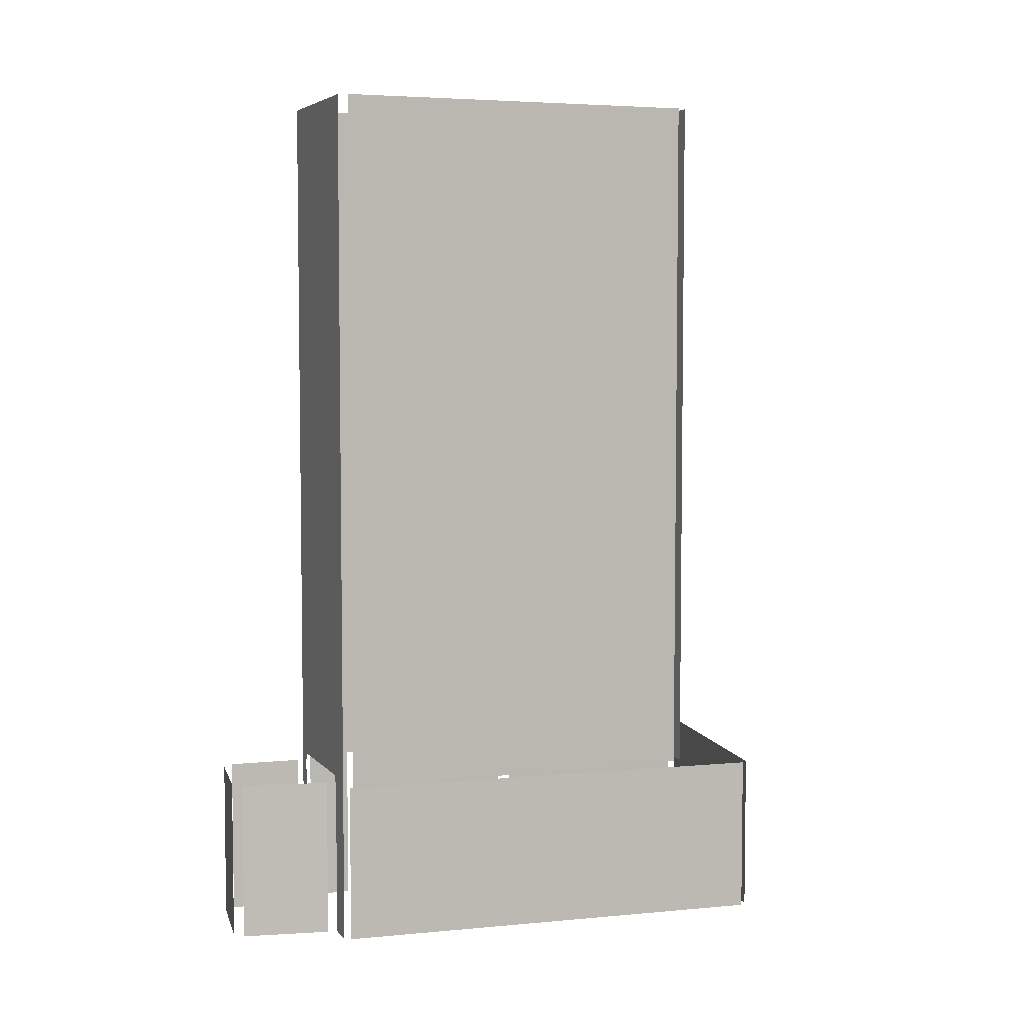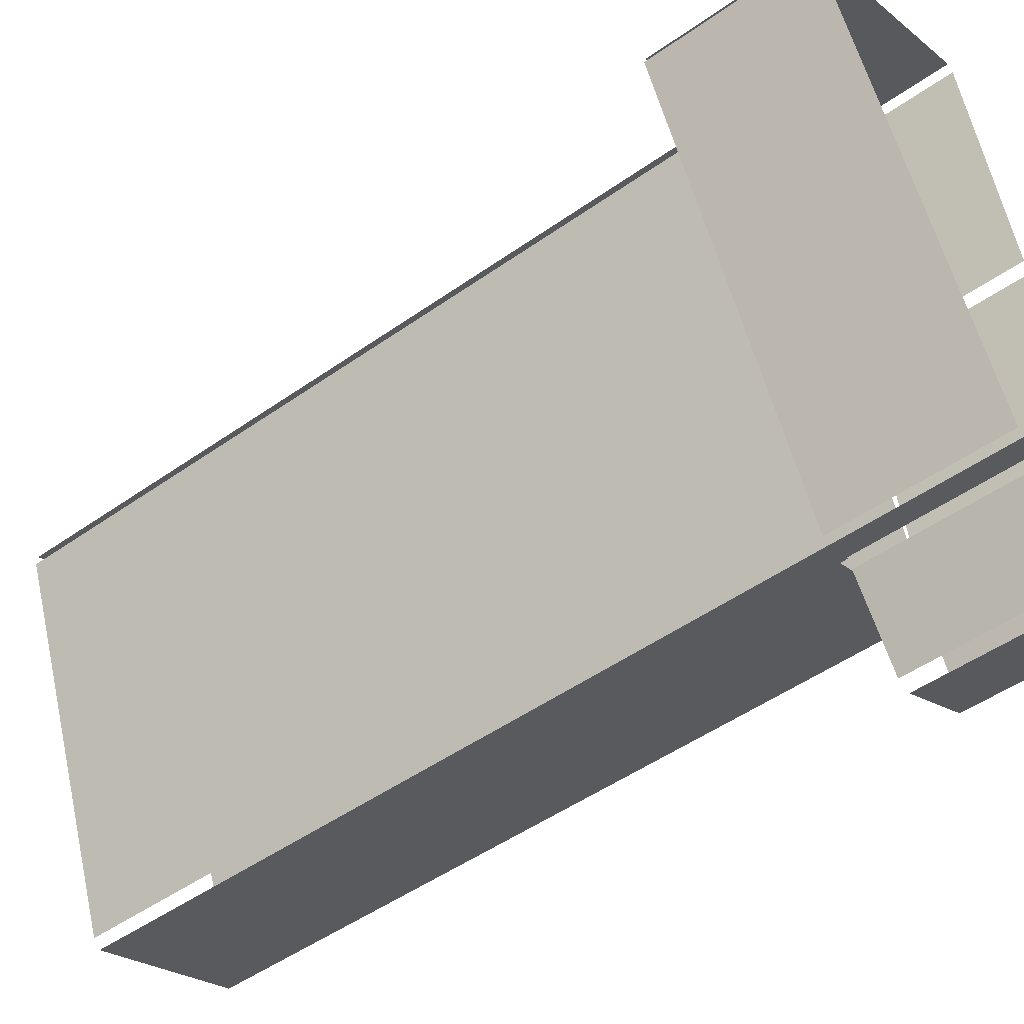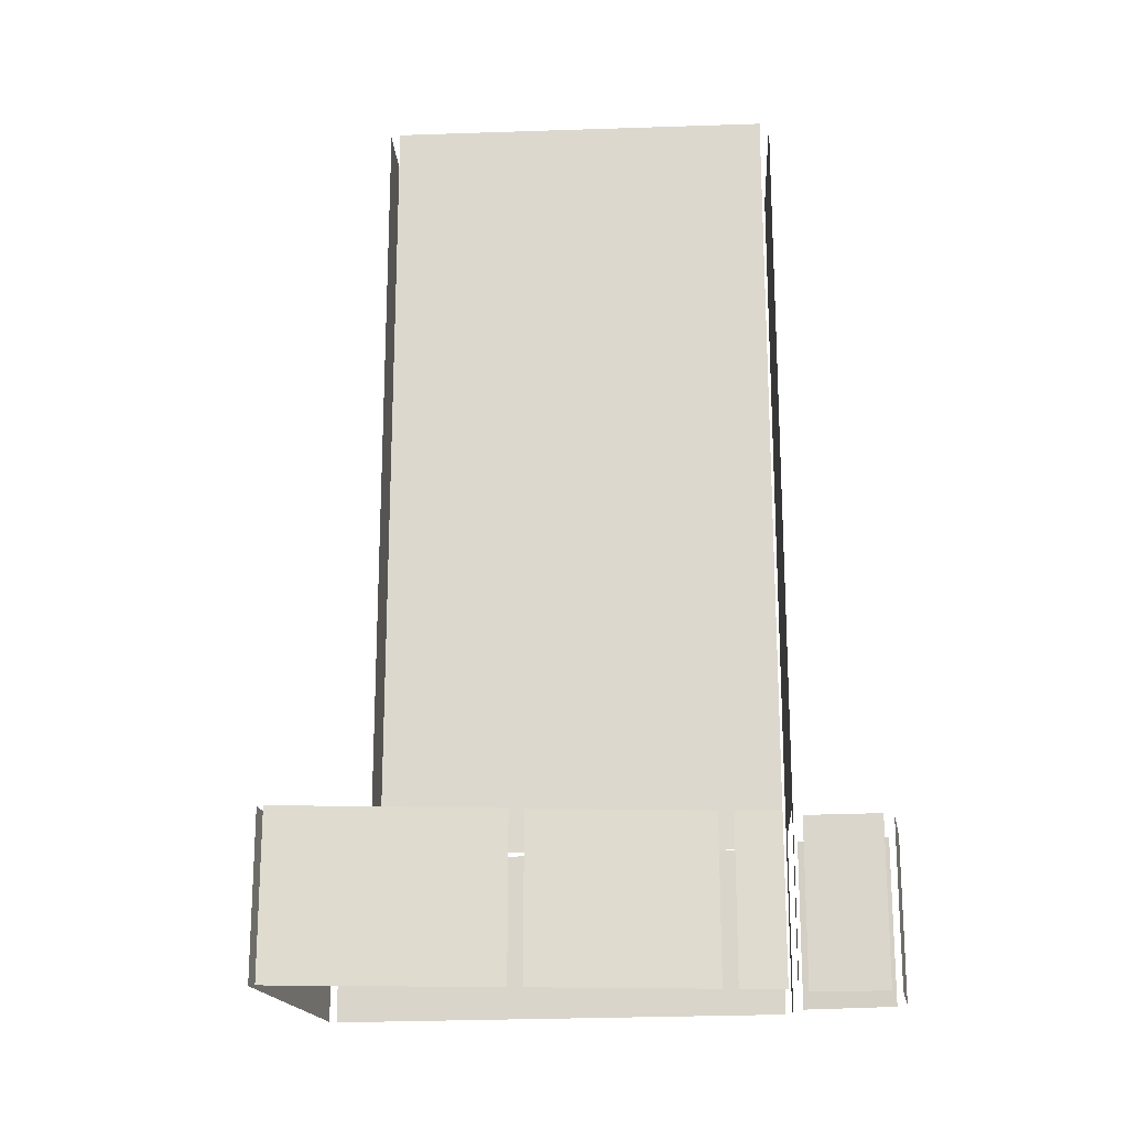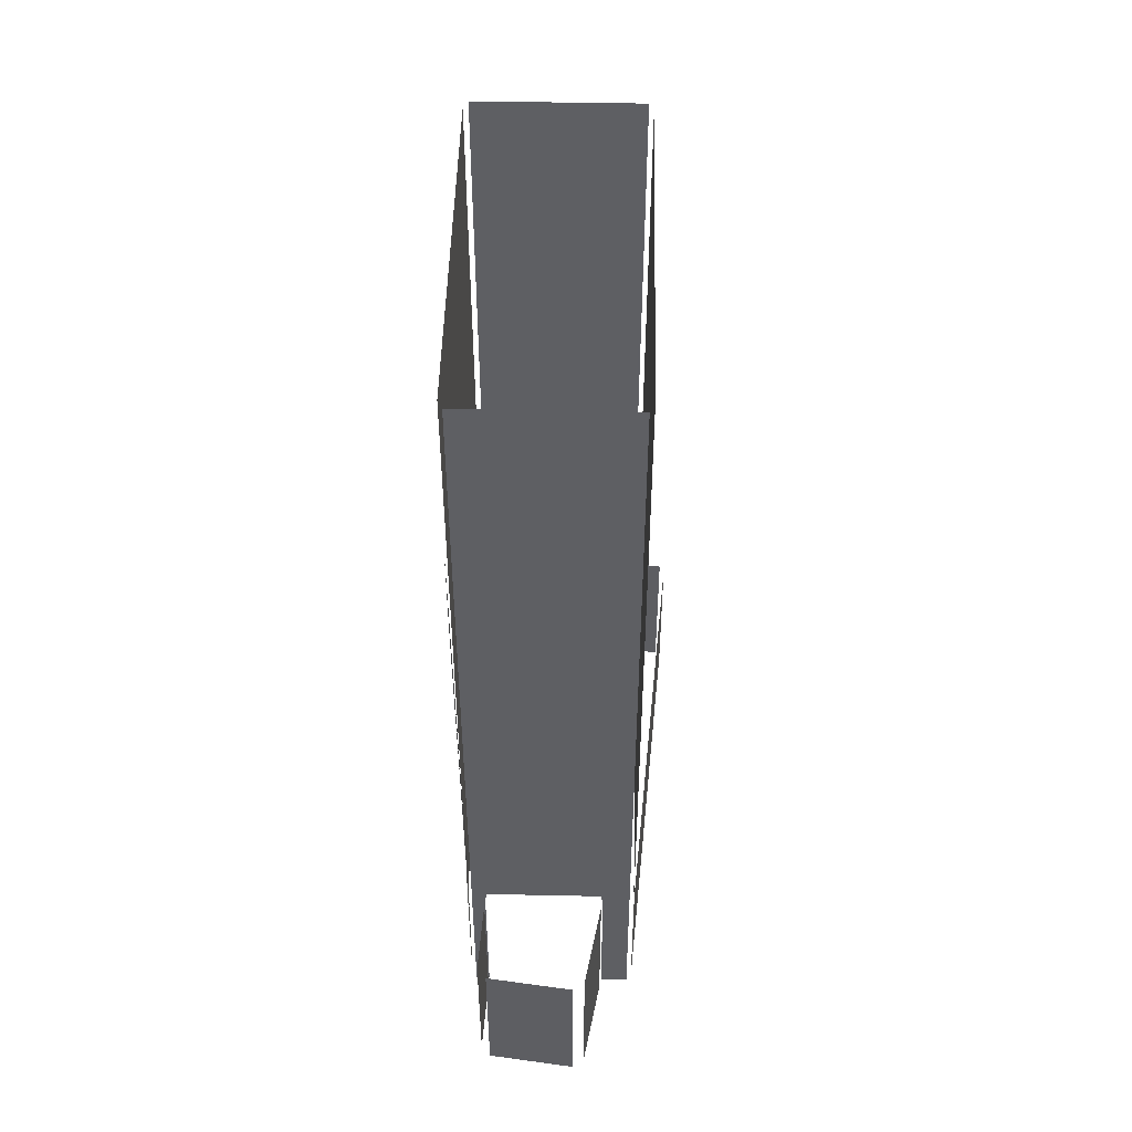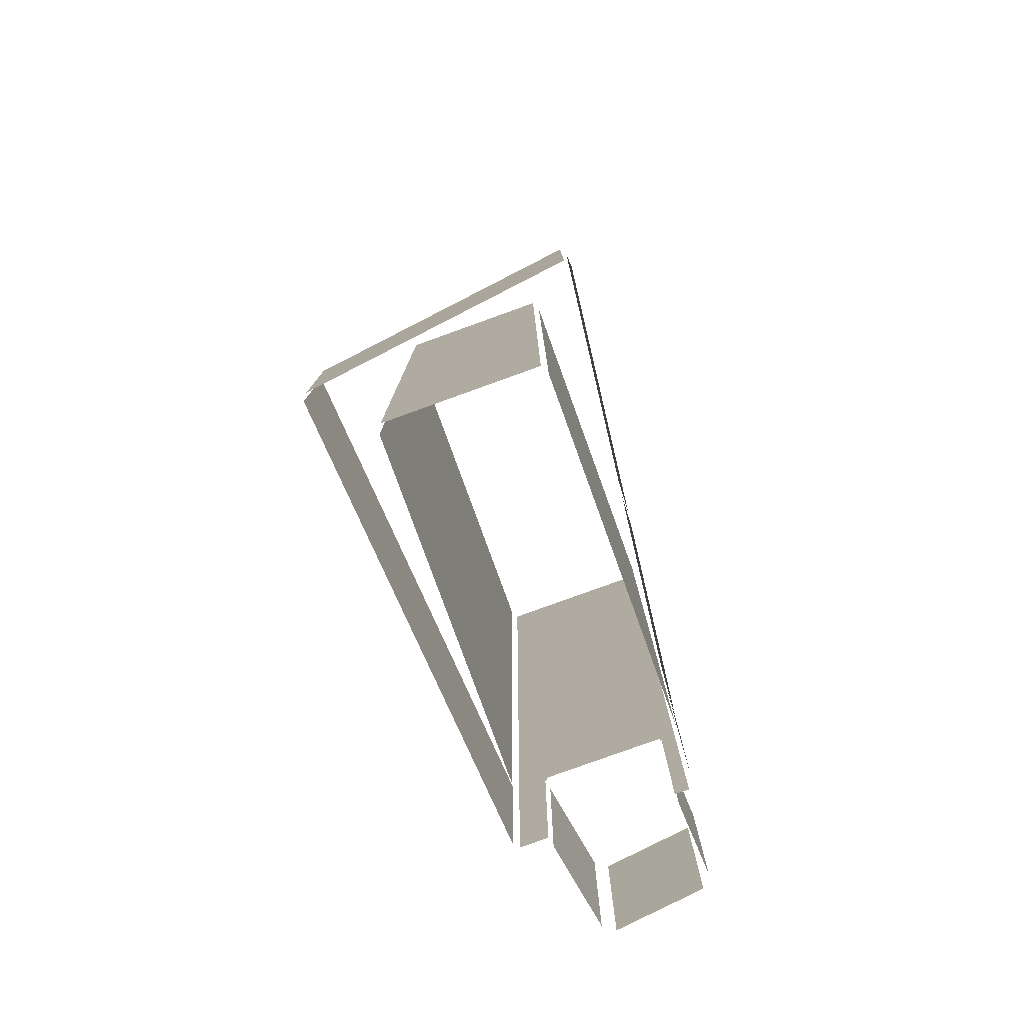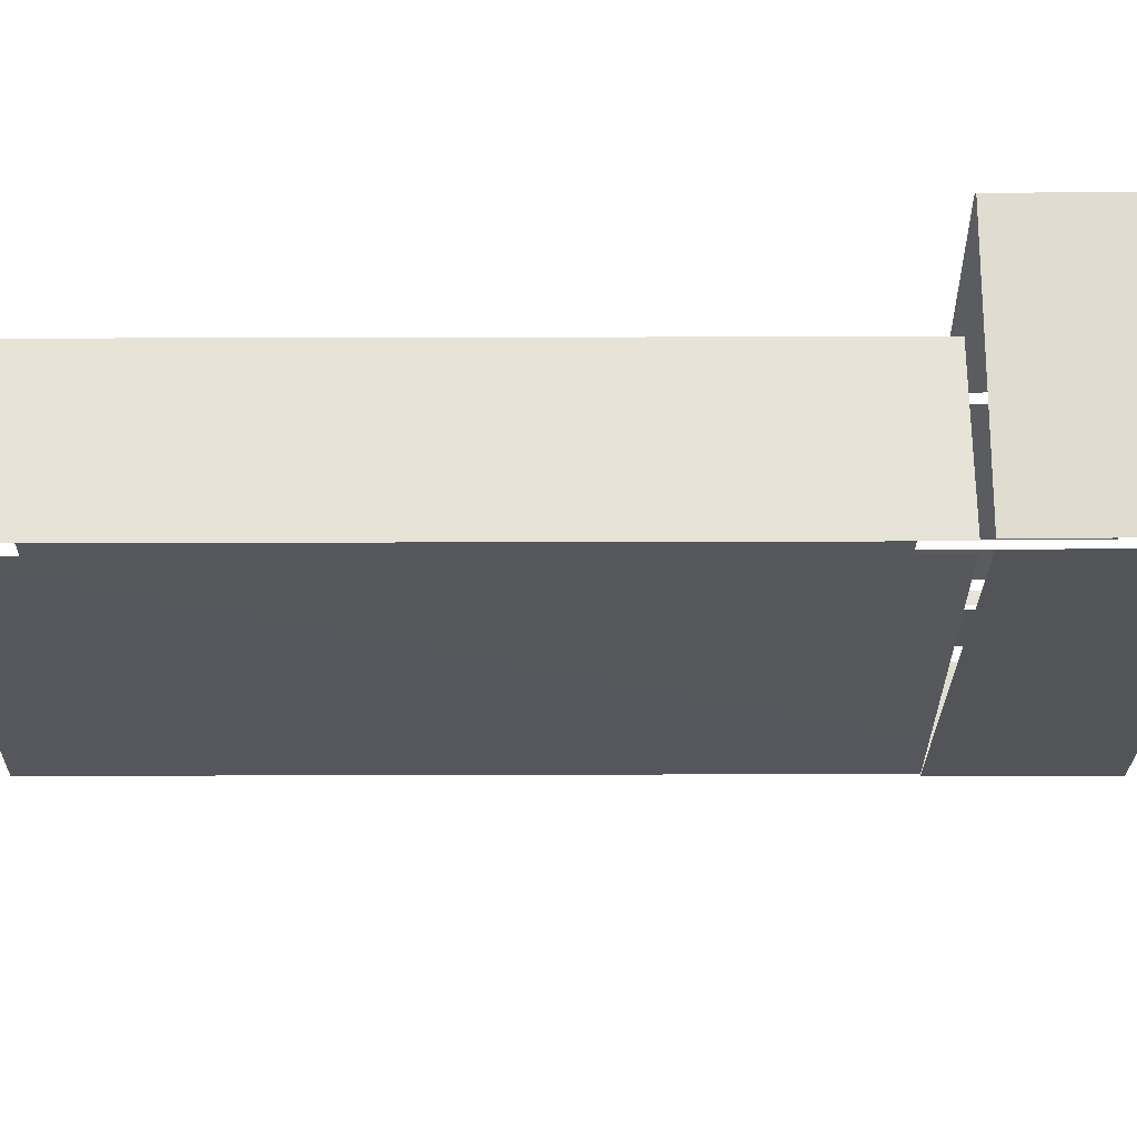
<metadata>
{"format":"obj","ext":"obj","renderer":"f3d","projection":"perspective","resolution":1024,"background":"white","views":[{"elev":5.2,"azim":48.0,"up":"+Z"},{"elev":-49.8,"azim":127.9,"up":"+Y"},{"elev":-19.1,"azim":-107.7,"up":"+Z"},{"elev":49.4,"azim":-19.9,"up":"+Z"},{"elev":-79.2,"azim":178.7,"up":"+Z"},{"elev":41.1,"azim":89.8,"up":"+Y"}]}
</metadata>
<code>
o geometryt000010000010000110010110000110000100110010110110st128
v 98.38 -86.58 583.7
v 98.38 -86.58 566.5
v 106.7 -91.11 566.5
v 106.7 -91.11 583.7
v 101.1 -77.94 583.7
v 101.1 -77.94 566.5
v 97.88 -85.15 566.5
v 97.88 -85.15 583.7
v 100.2 -76.49 566.5
v 101.5 -77.01 566.5
v 101.5 -77.01 583.7
v 100.2 -76.49 660.2
v 101.6 -77.06 583.7
v 101.6 -77.06 584.5
v 113.4 -81.63 584.5
v 101.5 -77.01 660.2
v 113.4 -81.63 583.7
v 113.6 -81.72 583.7
v 116.4 -82.78 660.2
v 113.6 -81.72 660.2
v 113.6 -81.72 566.5
v 116.4 -82.78 566.5
v 101.3 -70.77 566.5
v 100 -75.33 566.5
v 100 -75.33 583.7
v 101.3 -70.77 583.7
v 114.4 -38.51 583.7
v 111.9 -44.94 583.7
v 114.4 -38.51 660.2
v 100.1 -75.35 660.2
v 100.1 -75.35 583.7
v 106.6 -50.92 583.7
v 106.6 -50.92 566.5
v 101.8 -69.28 566.5
v 101.8 -69.28 583.7
v 113 -26.5 566.5
v 107 -49.45 566.5
v 107 -49.45 583.7
v 113 -26.5 583.7
v 108.2 -90.7 566.5
v 113.1 -82.59 566.5
v 113.1 -82.59 583.7
v 108.2 -90.7 583.7
v 137.3 -38.75 583.7
v 137.3 -38.75 566.5
v 113.6 -25.97 566.5
v 113.6 -25.97 583.7
v 131.5 -44 660.2
v 131.5 -44 583.7
v 128.7 -42.91 583.7
v 115.2 -37.73 660.2
v 115.2 -37.73 583.7
v 117.1 -82.38 566.5
v 137.5 -39.56 566.5
v 137.5 -39.56 583.7
v 117.1 -82.38 583.7
v 117.2 -81.97 583.7
v 119.7 -75.55 583.7
v 117.2 -81.97 660.2
v 131.5 -45.13 660.2
v 131.5 -45.13 583.7
f 1 2 3
f 1 3 4
f 5 6 7
f 5 7 8
f 9 10 11
f 11 12 9
f 13 14 11
f 14 12 11
f 15 16 14
f 14 16 12
f 17 18 15
f 18 19 15
f 15 19 20
f 15 20 16
f 21 22 18
f 22 19 18
f 23 24 25
f 26 23 25
f 27 28 29
f 30 28 31
f 29 28 30
f 32 33 34
f 32 34 35
f 36 37 38
f 39 36 38
f 40 41 42
f 43 40 42
f 44 45 46
f 44 46 47
f 48 49 50
f 51 50 52
f 51 48 50
f 53 54 55
f 56 53 55
f 57 58 59
f 60 58 61
f 59 58 60

</code>
